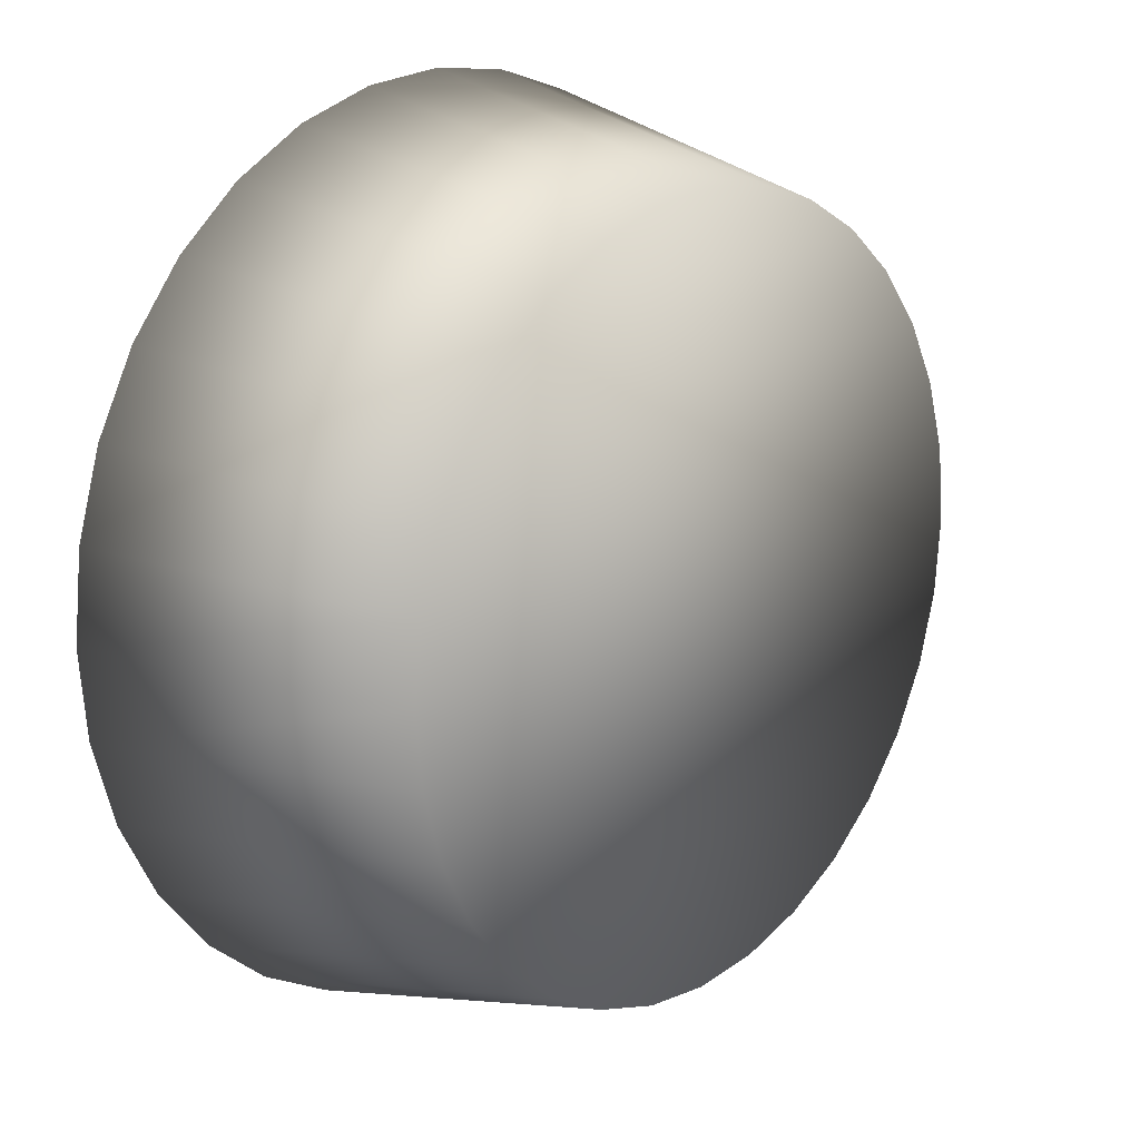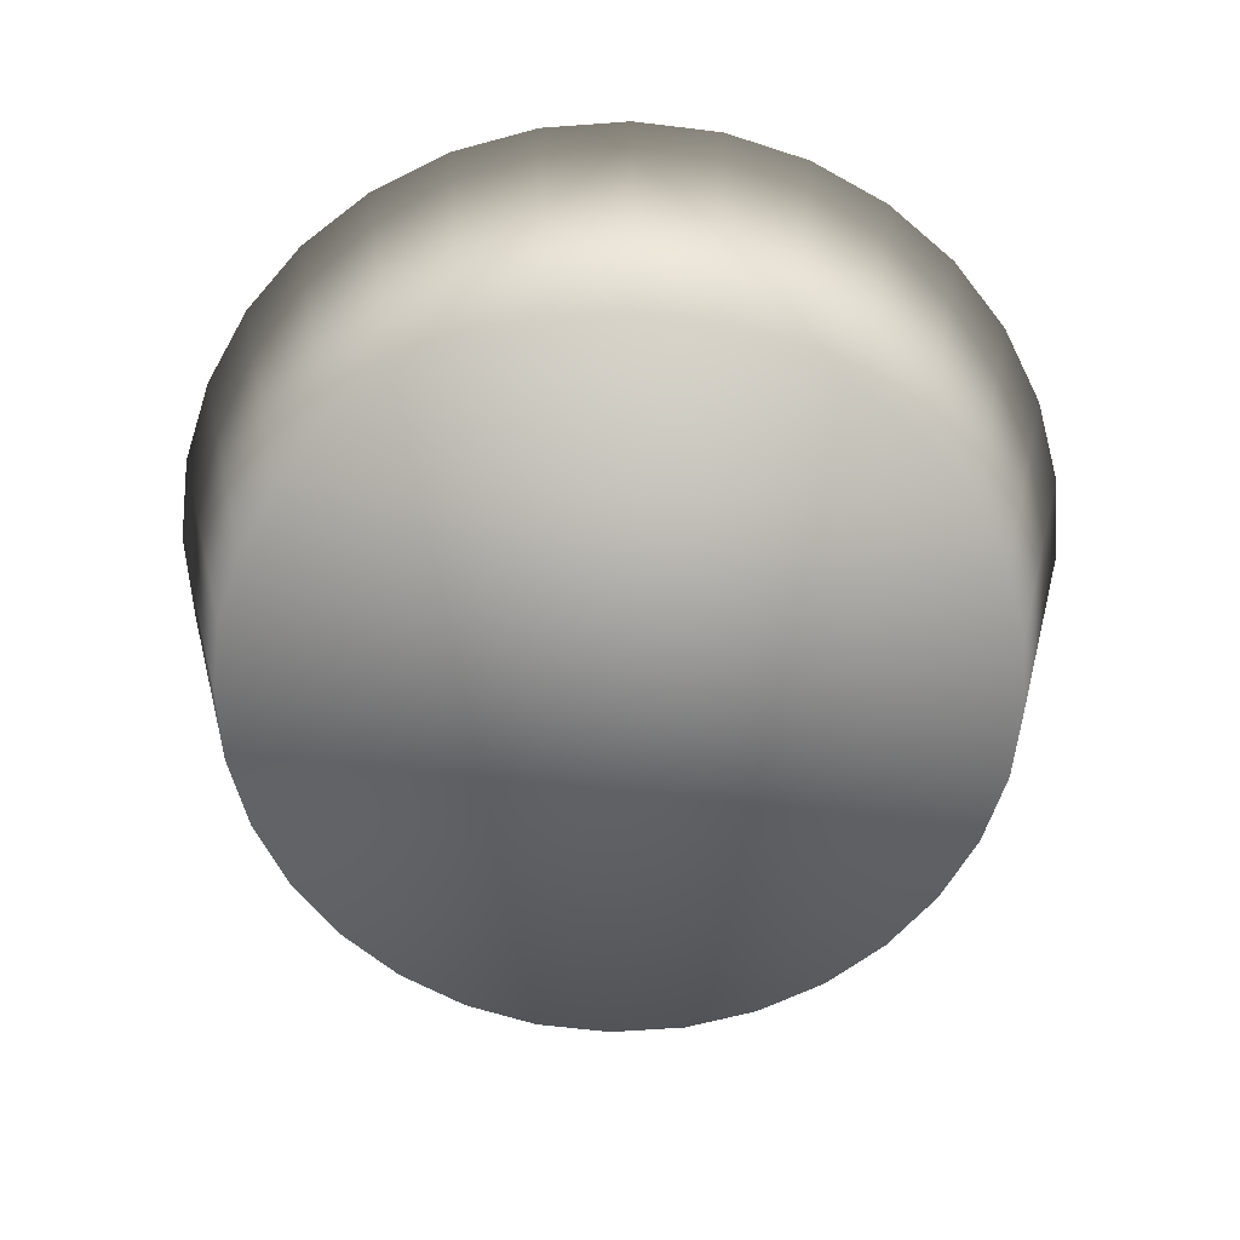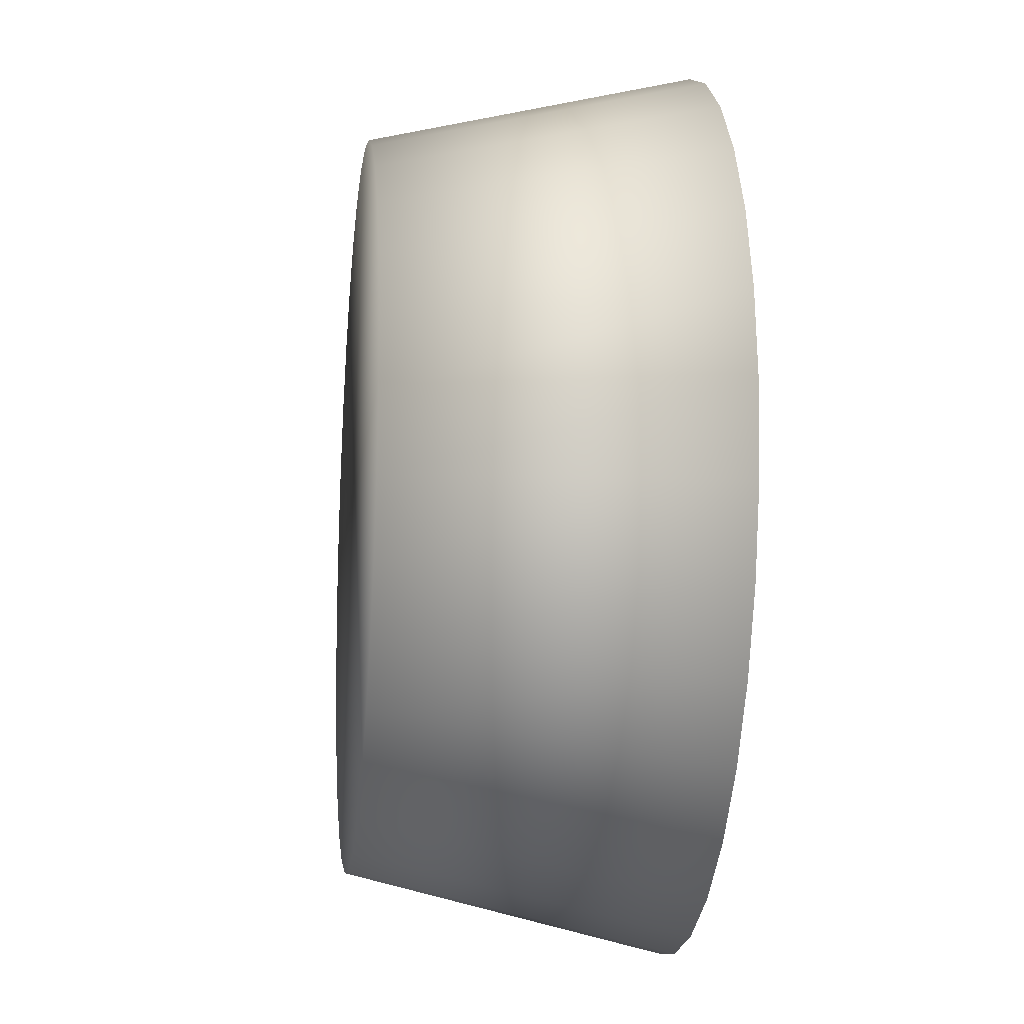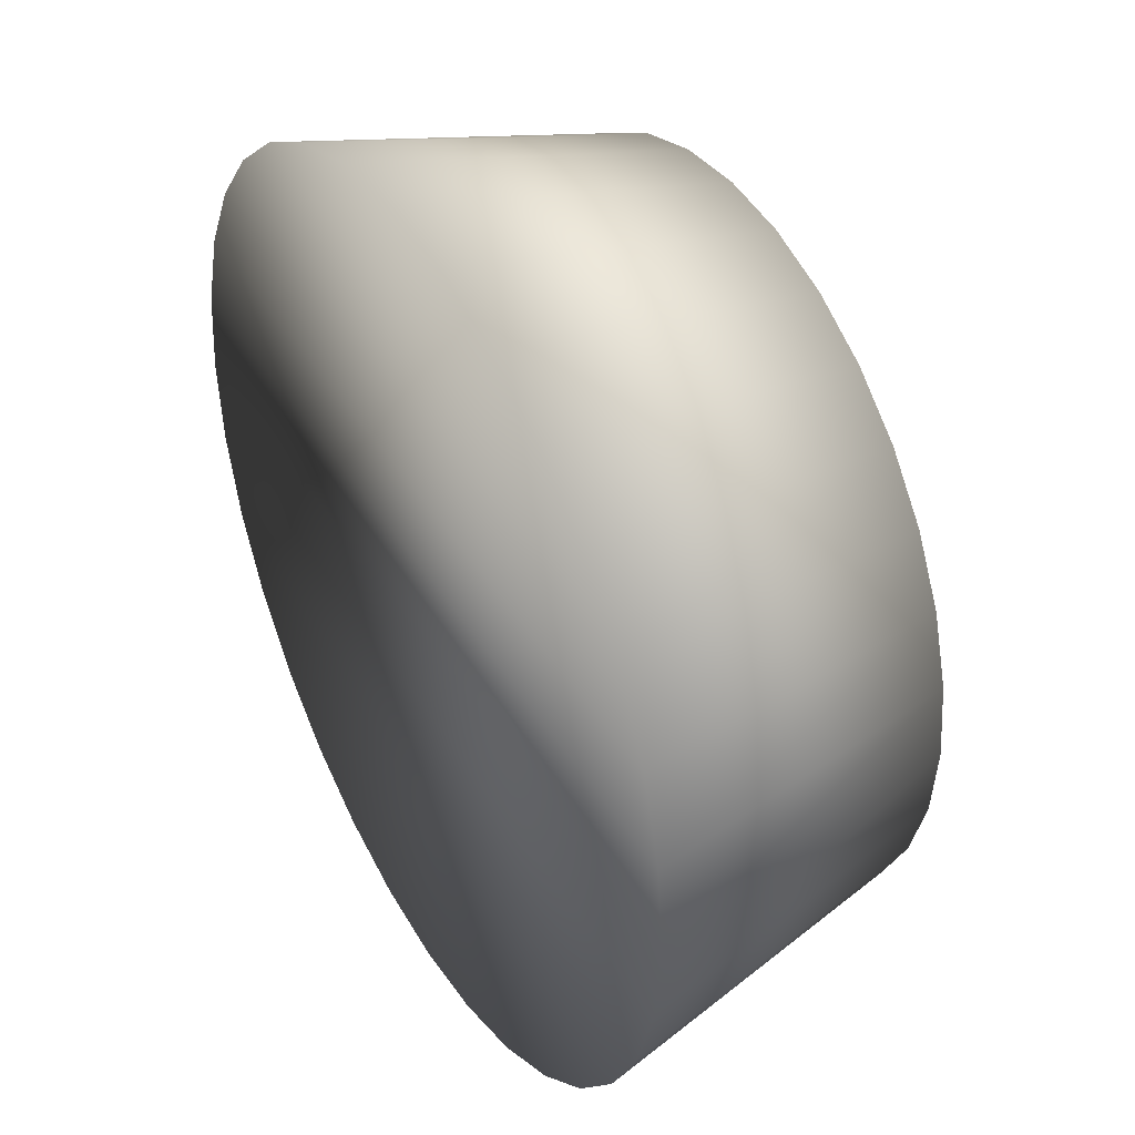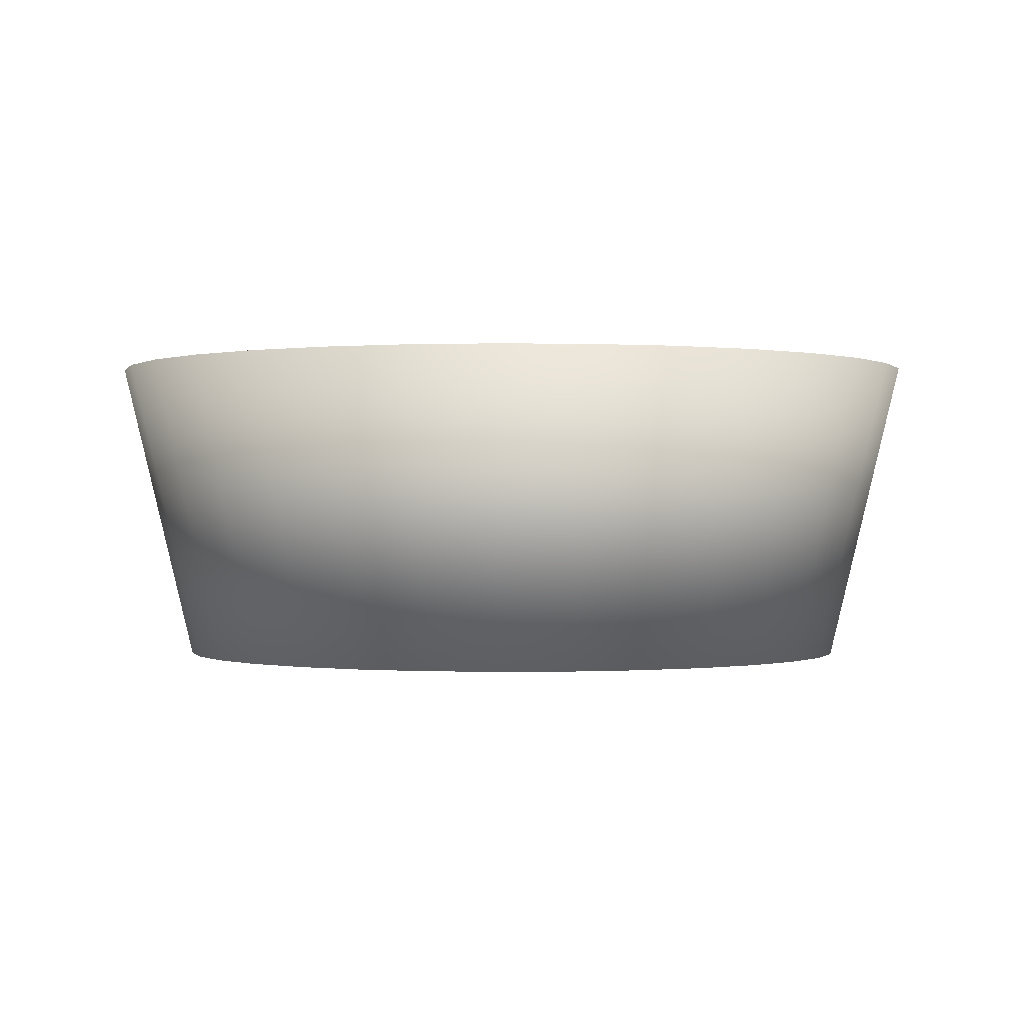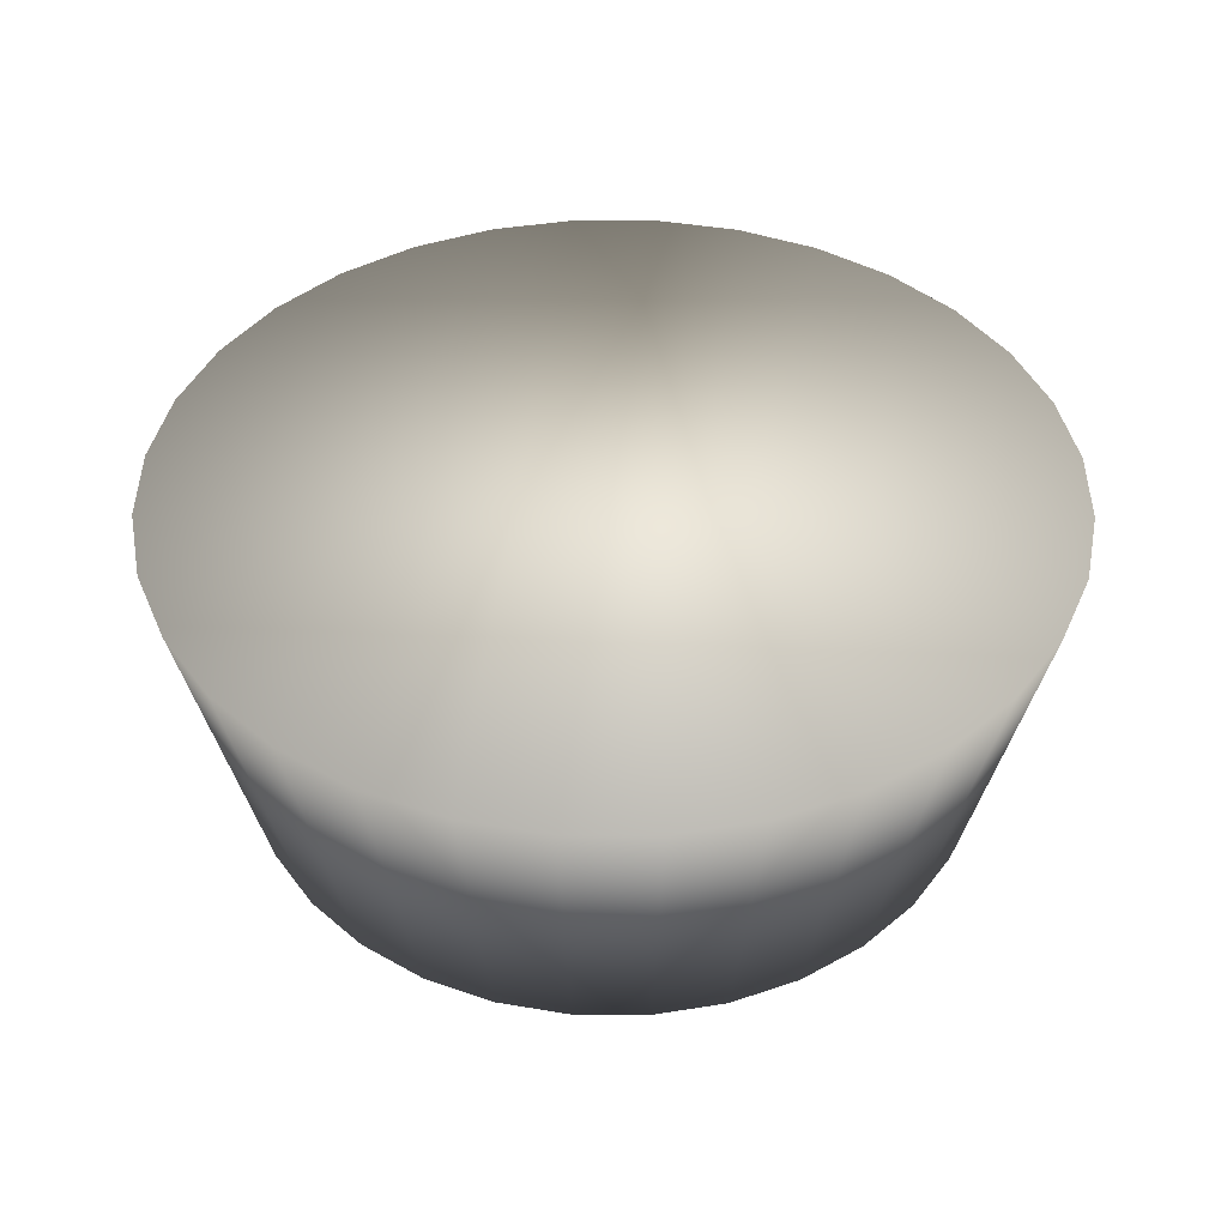
<metadata>
{"format":"obj","ext":"obj","renderer":"f3d","projection":"perspective","resolution":1024,"background":"white","views":[{"elev":16.6,"azim":-48.9,"up":"+Z"},{"elev":-62.8,"azim":-1.4,"up":"+Y"},{"elev":-15.6,"azim":83.3,"up":"+Z"},{"elev":40.7,"azim":-118.9,"up":"+Z"},{"elev":-0.2,"azim":2.0,"up":"+Y"},{"elev":42.2,"azim":-84.1,"up":"+Y"}]}
</metadata>
<code>
g Carota.003
v -0.5709 0.2099 -0.1136
v -0.5821 0.2099 8.762e-06
v -0.4822 -0.2099 8.762e-06
v -0.473 -0.2099 -0.09407
v -0.5378 0.2099 -0.2227
v -0.4455 -0.2099 -0.1845
v -0.484 0.2099 -0.3234
v -0.401 -0.2099 -0.2679
v -0.4116 0.2099 -0.4116
v -0.341 -0.2099 -0.341
v -0.3234 0.2099 -0.484
v -0.2679 -0.2099 -0.4009
v -0.2227 0.2099 -0.5378
v -0.1845 -0.2099 -0.4455
v -0.1136 0.2099 -0.5709
v -0.09407 -0.2099 -0.473
v -8.762e-06 0.2099 -0.5821
v -8.762e-06 -0.2099 -0.4822
v 0.1136 0.2099 -0.5709
v 0.09407 -0.2099 -0.473
v 0.2227 0.2099 -0.5378
v 0.1845 -0.2099 -0.4455
v 0.3234 0.2099 -0.484
v 0.2679 -0.2099 -0.401
v 0.4116 0.2099 -0.4116
v 0.341 -0.2099 -0.341
v 0.484 0.2099 -0.3234
v 0.4009 -0.2099 -0.2679
v 0.5378 0.2099 -0.2227
v 0.4455 -0.2099 -0.1845
v 0.5709 0.2099 -0.1136
v 0.473 -0.2099 -0.09407
v 0.5821 0.2099 -9e-06
v 0.4822 -0.2099 -9e-06
v -0.5821 0.2099 8.762e-06
v -0.473 -0.2099 0.09407
v -0.4822 -0.2099 8.762e-06
v -0.5709 0.2099 0.1136
v -0.4455 -0.2099 0.1845
v -0.5378 0.2099 0.2227
v -0.4009 -0.2099 0.2679
v -0.484 0.2099 0.3234
v -0.341 -0.2099 0.341
v -0.4116 0.2099 0.4116
v -0.2679 -0.2099 0.401
v -0.3234 0.2099 0.484
v -0.1845 -0.2099 0.4455
v -0.2227 0.2099 0.5378
v -0.09407 -0.2099 0.473
v -0.1136 0.2099 0.5709
v -8.762e-06 -0.2099 0.4822
v -8.762e-06 0.2099 0.5821
v 0.09407 -0.2099 0.473
v 0.1136 0.2099 0.5709
v 0.1845 -0.2099 0.4455
v 0.2227 0.2099 0.5378
v 0.2679 -0.2099 0.401
v 0.3234 0.2099 0.484
v 0.341 -0.2099 0.341
v 0.4116 0.2099 0.4116
v 0.4009 -0.2099 0.2679
v 0.484 0.2099 0.3234
v 0.4455 -0.2099 0.1845
v 0.5378 0.2099 0.2227
v 0.473 -0.2099 0.09407
v 0.5709 0.2099 0.1136
v 0.4822 -0.2099 -9e-06
v 0.5821 0.2099 -9e-06
v 0.09407 -0.2099 -0.473
v -8.762e-06 -0.2099 -0.4822
v -0.09407 -0.2099 -0.473
v 0.1845 -0.2099 -0.4455
v -0.1845 -0.2099 -0.4455
v 0.2679 -0.2099 -0.401
v -0.2679 -0.2099 -0.4009
v 0.341 -0.2099 -0.341
v -0.341 -0.2099 -0.341
v 0.4009 -0.2099 -0.2679
v -0.401 -0.2099 -0.2679
v 0.4455 -0.2099 -0.1845
v -0.4455 -0.2099 -0.1845
v 0.473 -0.2099 -0.09407
v -0.473 -0.2099 -0.09407
v 0.4822 -0.2099 -9e-06
v -0.4822 -0.2099 8.762e-06
v 0.473 -0.2099 0.09407
v -0.473 -0.2099 0.09407
v 0.4455 -0.2099 0.1845
v -0.4455 -0.2099 0.1845
v 0.4009 -0.2099 0.2679
v -0.4009 -0.2099 0.2679
v 0.341 -0.2099 0.341
v -0.341 -0.2099 0.341
v 0.2679 -0.2099 0.401
v -0.2679 -0.2099 0.401
v 0.1845 -0.2099 0.4455
v -0.1845 -0.2099 0.4455
v 0.09407 -0.2099 0.473
v -0.09407 -0.2099 0.473
v -8.762e-06 -0.2099 0.4822
v -0.1136 0.2099 -0.5709
v -8.762e-06 0.2099 -0.5821
v 0.1136 0.2099 -0.5709
v 0.2227 0.2099 -0.5378
v -0.2227 0.2099 -0.5378
v 0.3234 0.2099 -0.484
v -0.3234 0.2099 -0.484
v 0.4116 0.2099 -0.4116
v -0.4116 0.2099 -0.4116
v 0.484 0.2099 -0.3234
v -0.484 0.2099 -0.3234
v 0.5378 0.2099 -0.2227
v -0.5378 0.2099 -0.2227
v 0.5709 0.2099 -0.1136
v -0.5709 0.2099 -0.1136
v 0.5821 0.2099 -9e-06
v -0.5821 0.2099 8.762e-06
v 0.5709 0.2099 0.1136
v -0.5709 0.2099 0.1136
v 0.5378 0.2099 0.2227
v -0.5378 0.2099 0.2227
v 0.484 0.2099 0.3234
v -0.484 0.2099 0.3234
v 0.4116 0.2099 0.4116
v -0.4116 0.2099 0.4116
v 0.3234 0.2099 0.484
v -0.3234 0.2099 0.484
v 0.2227 0.2099 0.5378
v -0.2227 0.2099 0.5378
v 0.1136 0.2099 0.5709
v -0.1136 0.2099 0.5709
v -8.762e-06 0.2099 0.5821
g Carota.003_0
f 3 2 1
f 4 3 1
f 4 1 5
f 6 4 5
f 6 5 7
f 8 6 7
f 8 7 9
f 10 8 9
f 10 9 11
f 12 10 11
f 12 11 13
f 14 12 13
f 14 13 15
f 16 14 15
f 16 15 17
f 18 16 17
f 18 17 19
f 20 18 19
f 20 19 21
f 22 20 21
f 22 21 23
f 24 22 23
f 24 23 25
f 26 24 25
f 26 25 27
f 28 26 27
f 28 27 29
f 30 28 29
f 30 29 31
f 32 30 31
f 32 31 33
f 34 32 33
f 37 36 35
f 36 38 35
f 36 39 38
f 39 40 38
f 39 41 40
f 41 42 40
f 41 43 42
f 43 44 42
f 43 45 44
f 45 46 44
f 45 47 46
f 47 48 46
f 47 49 48
f 49 50 48
f 49 51 50
f 51 52 50
f 51 53 52
f 53 54 52
f 53 55 54
f 55 56 54
f 55 57 56
f 57 58 56
f 57 59 58
f 59 60 58
f 59 61 60
f 61 62 60
f 61 63 62
f 63 64 62
f 63 65 64
f 65 66 64
f 65 67 66
f 67 68 66
f 71 70 69
f 69 72 71
f 72 73 71
f 72 74 73
f 74 75 73
f 74 76 75
f 76 77 75
f 76 78 77
f 78 79 77
f 78 80 79
f 80 81 79
f 80 82 81
f 82 83 81
f 82 84 83
f 84 85 83
f 84 86 85
f 86 87 85
f 86 88 87
f 88 89 87
f 88 90 89
f 90 91 89
f 90 92 91
f 92 93 91
f 92 94 93
f 94 95 93
f 94 96 95
f 96 97 95
f 96 98 97
f 98 99 97
f 98 100 99
f 103 102 101
f 101 104 103
f 101 105 104
f 105 106 104
f 105 107 106
f 107 108 106
f 107 109 108
f 109 110 108
f 109 111 110
f 111 112 110
f 111 113 112
f 113 114 112
f 113 115 114
f 115 116 114
f 115 117 116
f 117 118 116
f 117 119 118
f 119 120 118
f 119 121 120
f 121 122 120
f 121 123 122
f 123 124 122
f 123 125 124
f 125 126 124
f 125 127 126
f 127 128 126
f 127 129 128
f 129 130 128
f 129 131 130
f 131 132 130

</code>
